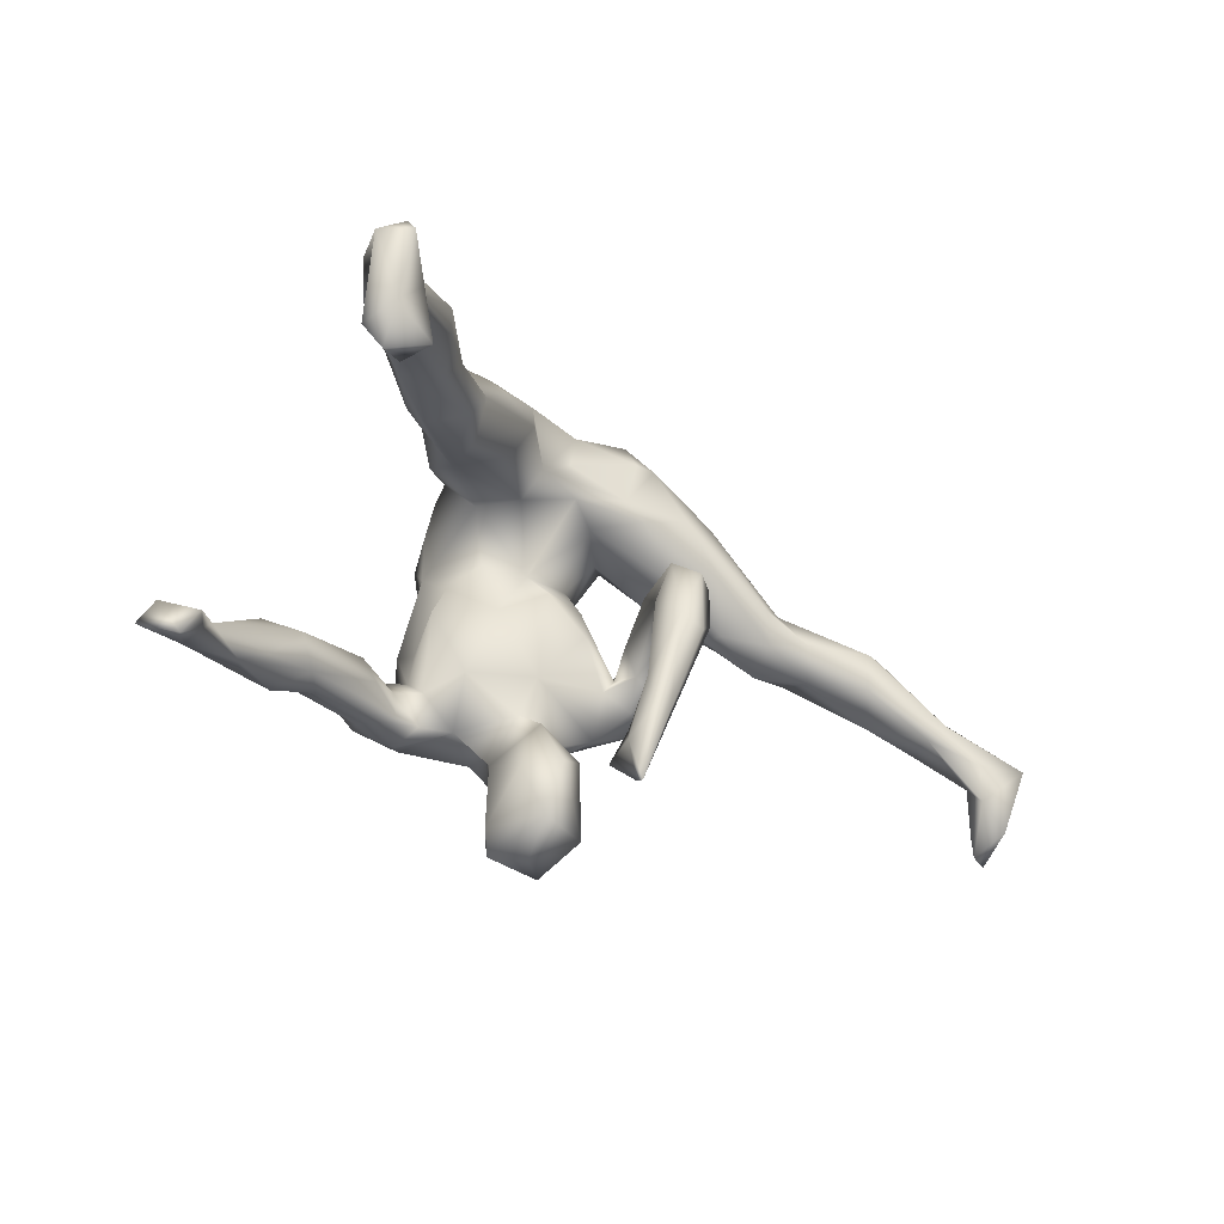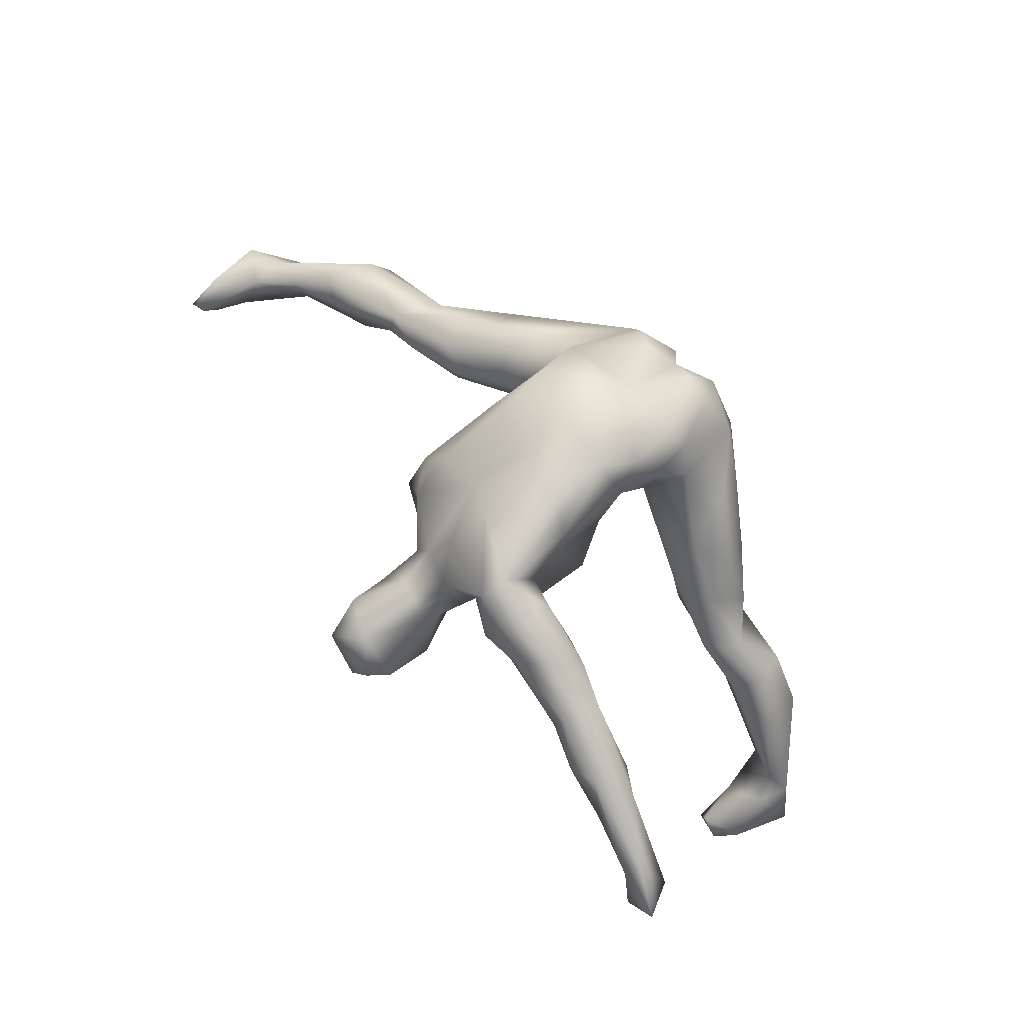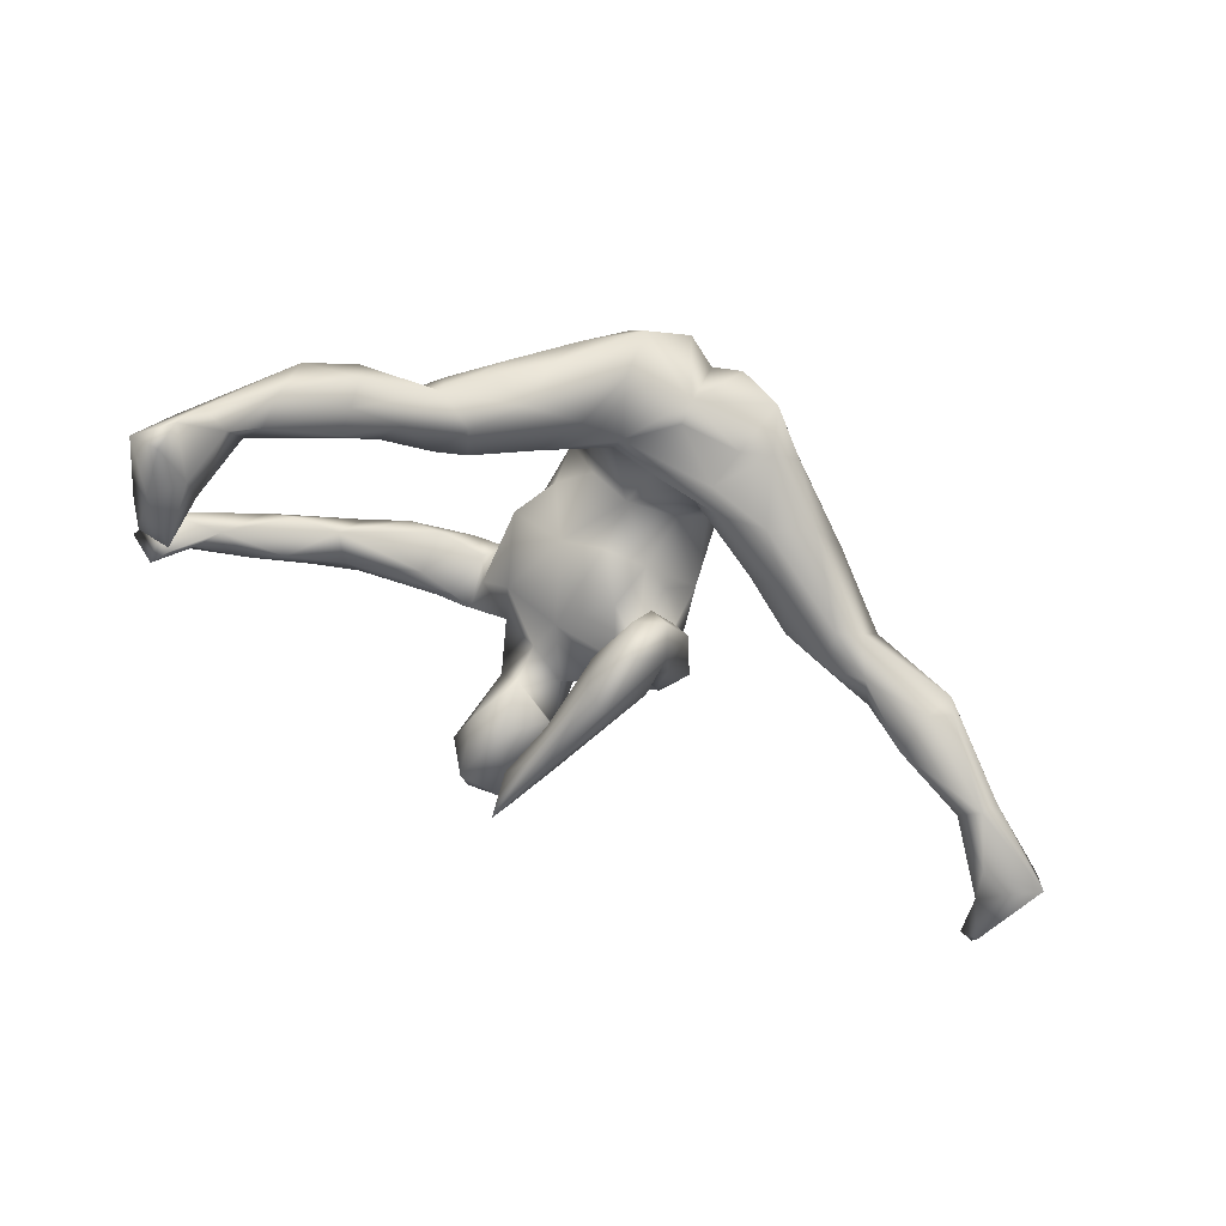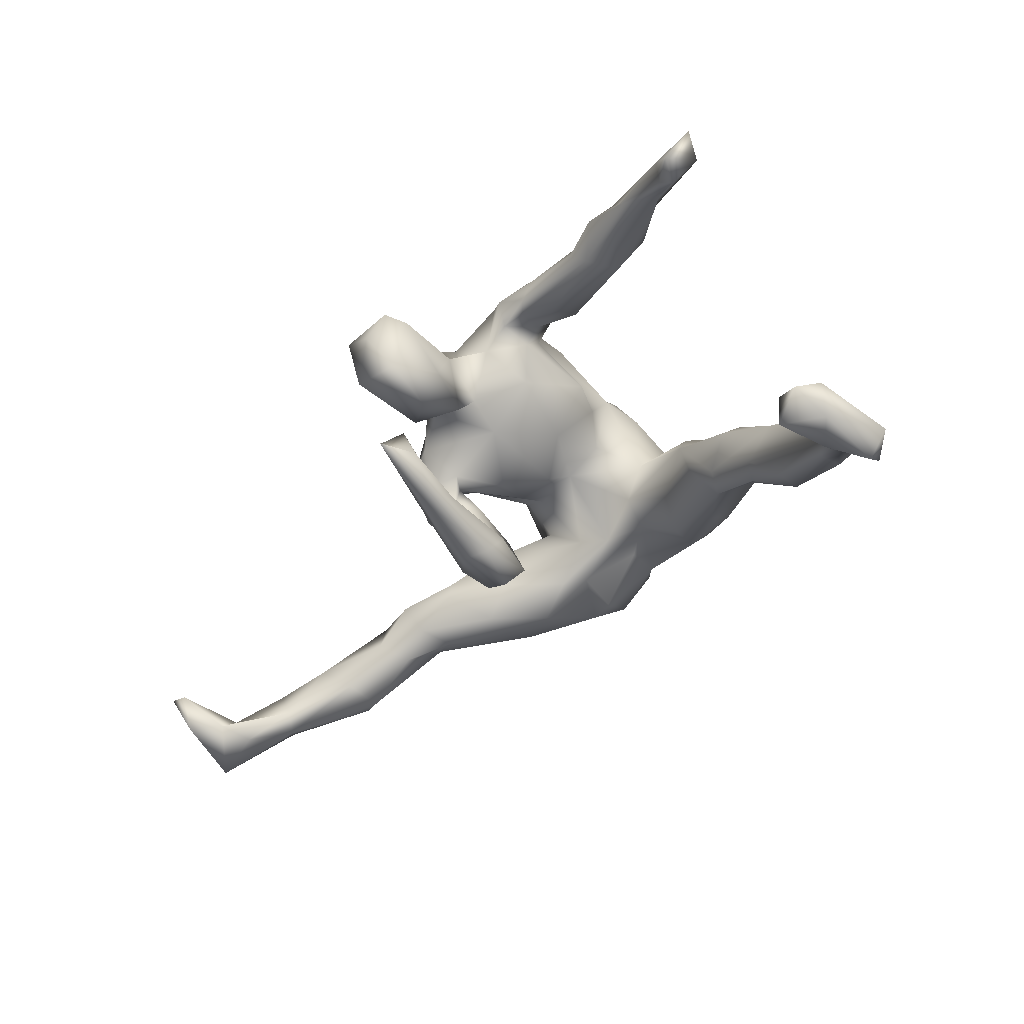
<metadata>
{"format":"obj","ext":"obj","renderer":"f3d","projection":"perspective","resolution":1024,"background":"white","views":[{"elev":-31.0,"azim":135.8,"up":"+Y"},{"elev":78.9,"azim":53.0,"up":"+Z"},{"elev":-67.4,"azim":155.9,"up":"+Z"},{"elev":-47.0,"azim":48.5,"up":"+Z"}]}
</metadata>
<code>
v 0.6966 -0.2922 0.09739
v 0.6743 0.1189 -0.4339
v 0.7268 0.07455 -0.434
v 0.6949 -0.03272 -0.3749
v 0.6745 -0.006396 -0.4208
v 0.6517 -0.3078 0.05054
v 0.6828 0.08333 -0.4638
v 0.6701 -0.06999 -0.3922
v 0.6626 -0.2371 0.1023
v 0.6675 0.0475 -0.3554
v 0.6322 -0.2718 0.03174
v 0.6302 -0.06364 -0.3784
v 0.6306 0.03764 -0.4233
v 0.5829 0.09355 -0.3182
v 0.6089 -0.2849 0.1092
v 0.6514 0.1277 -0.359
v 0.6825 0.09945 -0.3524
v 0.6075 0.1078 -0.3601
v 0.6113 0.01026 -0.3937
v 0.6206 -0.06042 -0.4351
v 0.6381 0.08262 -0.2984
v 0.5467 0.2032 -0.2268
v 0.5593 0.1742 -0.3041
v 0.596 -0.2653 0.08095
v 0.5566 0.1307 -0.2095
v 0.5647 -0.2335 0.1056
v 0.6155 -0.2589 0.1377
v 0.4569 0.1823 -0.2713
v 0.5625 0.1219 -0.3261
v 0.4669 0.2191 -0.1755
v 0.502 -0.2624 0.1235
v 0.4527 -0.2353 0.1177
v 0.4678 0.1134 -0.1696
v 0.5076 -0.1931 0.1609
v 0.4621 -0.1697 0.1363
v 0.4796 0.1611 -0.1469
v 0.4014 0.1286 -0.1975
v 0.4561 0.1358 -0.2707
v 0.4506 -0.2348 0.1977
v 0.4016 0.1713 -0.1069
v 0.4075 -0.2542 0.1764
v 0.4606 0.2183 -0.2296
v 0.3374 0.2177 -0.1355
v 0.3912 0.1281 -0.09384
v 0.3659 0.1079 -0.1064
v 0.3375 -0.2145 0.21
v 0.328 -0.2301 0.1715
v 0.3111 0.1574 -0.03534
v 0.374 0.1642 -0.2003
v 0.3387 0.2217 -0.07684
v 0.3507 -0.1504 0.1989
v 0.3866 -0.1642 0.1311
v 0.312 0.1286 -0.1495
v 0.2421 0.1272 -0.02711
v 0.2769 0.1803 -0.1444
v 0.3562 -0.2149 0.1433
v 0.2598 0.1275 -0.1014
v 0.2426 -0.1752 0.255
v 0.288 0.2223 0.005955
v 0.2794 -0.1292 0.2192
v 0.2566 0.2754 -0.03507
v 0.2109 -0.2214 0.2191
v 0.2068 0.2404 -0.1098
v 0.1684 -0.2053 0.174
v 0.1959 0.3026 -0.05547
v 0.2246 -0.118 0.1942
v 0.2287 -0.1804 0.1506
v 0.168 -0.1924 0.2836
v 0.1652 -0.1184 0.2453
v 0.1877 -0.2221 0.1847
v 0.2086 0.1869 0.07046
v 0.1736 0.2803 0.09759
v 0.1353 -0.2356 0.2175
v 0.1385 -0.1372 0.2221
v 0.1573 0.3297 0.03997
v 0.1576 0.1689 -0.06457
v 0.07747 0.3222 -0.02753
v 0.08499 -0.1584 0.2888
v 0.1281 -0.1576 0.1593
v 0.1271 -0.2144 0.169
v 0.1299 -0.01494 0.1454
v 0.1075 -0.1076 0.2262
v 0.08622 0.05449 0.1641
v 0.08518 0.1848 0.09896
v 0.1115 0.2344 0.145
v 0.07642 0.2486 0.2157
v 0.07138 0.3836 0.04865
v 0.09255 -0.04849 0.2323
v 0.08413 -0.2037 0.273
v 0.09226 -0.1278 0.1021
v 0.1152 0.2419 -0.07518
v 0.08837 0.178 0.225
v 0.04098 0.2217 -0.01618
v 0.0846 -0.02595 0.286
v 0.07897 0.105 0.2373
v 0.04854 -0.006461 0.07656
v 0.07169 -0.4059 0.06728
v 0.05717 0.1502 0.2856
v 0.04917 -0.4414 0.08442
v 0.04099 0.1887 0.03749
v 0.03086 0.09785 0.302
v 0.0403 0.1065 0.133
v 0.08934 0.359 0.1018
v 0.06666 -0.3242 -0.004651
v 0.06444 -0.2051 0.1589
v 0.0399 -0.2766 0.09865
v 0.003172 -0.4047 0.1413
v 0.02931 0.3386 0.1814
v 0.02434 -0.2478 0.1247
v 0.001443 -0.1305 0.03236
v 0.04277 -0.007287 0.3082
v 0.0494 -0.4139 -0.04357
v 0.02101 -0.4585 0.02503
v 0.01731 -0.3134 -0.04865
v 0.01163 -0.2385 0.1808
v 0.01583 -0.1927 0.06229
v -0.005815 -0.391 -0.1932
v 0.02293 -0.2349 -0.001908
v 0.01636 -0.2962 0.1255
v 0.003501 -0.318 -0.1724
v -0.04823 -0.4491 0.07994
v -0.01961 -0.2676 -0.2073
v -0.0275 0.3444 0.1791
v -0.02205 -0.285 -0.1475
v -0.01821 -0.3311 -0.1084
v -0.02562 0.09488 0.0943
v 0.04013 0.2421 0.2469
v -0.04052 -0.2848 0.1275
v -0.01369 0.02724 0.02624
v -0.03162 -0.1857 0.2353
v -0.0335 -0.4282 -0.03245
v -0.004909 0.3955 0.09375
v -0.0233 -0.207 -0.1877
v -0.02219 -0.1158 0.2935
v -0.03205 -0.3696 -0.1545
v -0.04695 -0.1031 -0.2391
v -0.01455 0.002131 0.3149
v -0.04063 -0.06875 -0.1884
v -0.05304 -0.279 -0.008247
v -0.03102 0.2001 0.2837
v -0.03844 0.279 0.004785
v -0.03489 0.3239 -0.01072
v -0.06189 -0.2683 -0.1537
v -0.07916 -0.3153 0.0599
v -0.04926 -0.2294 0.05339
v -0.09233 -0.09037 0.227
v -0.08548 -0.126 -0.2471
v -0.08634 -0.02382 -0.245
v -0.07405 -0.3794 0.1028
v -0.1095 0.2005 0.2658
v -0.04716 -0.2681 -0.211
v -0.116 0.1039 0.09872
v -0.07195 0.0128 -0.1935
v -0.131 0.2925 -0.05882
v -0.05956 -0.183 -0.1569
v -0.07687 -0.04148 -0.1565
v -0.06654 0.2419 0.2183
v -0.06412 0.3488 0.142
v -0.06686 -0.2596 -0.1946
v -0.06728 -0.04444 -0.003998
v -0.09529 -0.1626 -0.1705
v -0.05871 -0.2189 0.1395
v -0.02455 0.1924 -0.02374
v -0.09146 0.02474 0.03245
v -0.0791 0.02748 0.2667
v -0.1122 -0.06438 -0.04866
v -0.1298 -0.0734 -0.1652
v -0.07679 -0.233 0.1015
v -0.1551 -0.1732 0.13
v -0.127 -0.1159 -0.05814
v -0.143 -0.01562 -0.2065
v -0.1379 -0.08385 -0.2129
v -0.07135 0.1037 0.286
v -0.134 -0.1917 0.04551
v -0.1087 0.00576 -0.09656
v -0.1497 0.1554 0.06333
v -0.1063 -0.1311 -0.004794
v -0.1173 0.2192 -0.0487
v -0.1324 -0.1011 -0.002502
v -0.1164 0.3251 0.1658
v -0.146 0.1835 -0.06162
v -0.1431 -0.01189 0.07204
v -0.1464 -0.1624 -0.02676
v -0.1814 -0.1333 -0.05528
v -0.09943 0.385 0.05508
v -0.1523 0.3409 0.129
v -0.1275 0.02143 -0.1655
v -0.1823 0.3075 -0.04875
v -0.1782 -0.1076 0.162
v -0.167 0.1131 0.1368
v -0.1934 0.203 0.2035
v -0.1798 0.1247 0.2574
v -0.1741 -0.04376 0.01751
v -0.1974 -0.00211 0.1152
v -0.09031 0.1811 0.01287
v -0.1765 -0.0792 -0.0976
v -0.1629 0.0293 0.2558
v -0.1844 -0.06004 0.0586
v -0.163 0.3715 0.001404
v -0.2035 -0.1646 0.02384
v -0.1919 0.02457 0.1998
v -0.1961 0.1744 0.09968
v -0.1905 -0.02824 -0.04734
v -0.1921 0.1103 0.1966
v -0.2133 -0.1139 0.07323
v -0.2176 0.203 -0.09181
v -0.2263 -0.1008 -0.02222
v -0.1747 0.3476 0.07194
v -0.232 0.306 -0.01266
v -0.2648 0.08677 0.02795
v -0.2365 0.1061 -0.04722
v -0.3256 0.04328 -0.02225
v -0.2912 0.1188 -0.09358
v -0.2664 0.2232 0.07414
v -0.3488 0.146 0.04046
v -0.3305 0.04238 -0.05665
v -0.3909 0.09412 -0.1091
v -0.2931 0.229 -0.07386
v -0.2836 0.1392 0.06993
v -0.4118 0.1209 -0.01628
v -0.3847 0.05652 0.002907
v -0.3561 0.203 -0.02634
v -0.402 0.03297 -0.1031
v -0.4639 0.0474 -0.1315
v -0.4259 0.005979 -0.04127
v -0.4662 0.103 -0.0566
v -0.4316 0.1046 -0.0958
v -0.4968 -0.000731 -0.09965
v -0.6027 0.07774 -0.1281
v -0.5686 0.04995 -0.1793
v -0.5556 -0.0234 -0.1823
v -0.5721 0.03609 -0.06483
v -0.501 0.01545 -0.04141
v -0.6747 -0.0289 -0.122
v -0.6139 -0.05226 -0.1227
v -0.6085 0.06236 -0.163
v -0.6304 0.05203 -0.1059
v -0.7017 -0.08878 -0.1557
v -0.7103 -0.05059 -0.2219
v -0.7453 -0.1268 -0.2595
v -0.6832 -0.07884 -0.2014
v -0.7766 -0.08824 -0.1944
v -0.8429 -0.1122 -0.2777
v -0.7309 -0.03319 -0.204
v -0.7732 -0.1449 -0.2073
v -0.7851 -0.2654 -0.2018
v -0.7628 -0.1828 -0.2456
v -0.7918 -0.2385 -0.2654
v -0.8397 -0.1105 -0.2226
v -0.8102 -0.2748 -0.2009
v -0.8315 -0.1988 -0.2306
v -0.8166 -0.2083 -0.1757
f 96 110 129
f 79 81 82
f 74 79 82
f 37 33 53
f 156 175 166
f 177 170 179
f 160 177 179
f 160 110 177
f 160 129 110
f 207 200 205
f 169 205 200
f 174 169 200
f 90 116 110
f 90 105 116
f 96 90 110
f 174 168 169
f 168 162 169
f 90 79 105
f 80 105 79
f 81 79 90
f 66 67 74
f 66 52 67
f 60 52 66
f 51 52 60
f 115 162 128
f 162 115 130
f 105 89 115
f 73 89 105
f 80 73 105
f 74 80 79
f 74 64 80
f 74 67 64
f 58 68 62
f 51 60 58
f 46 51 58
f 89 130 115
f 73 68 89
f 70 62 73
f 62 68 73
f 29 38 28
f 42 23 28
f 22 23 42
f 22 16 23
f 16 22 17
f 49 38 37
f 28 38 49
f 25 22 36
f 25 17 22
f 21 17 25
f 33 25 36
f 153 148 187
f 172 167 171
f 187 148 171
f 156 138 153
f 247 248 243
f 240 247 243
f 243 239 240
f 240 241 247
f 239 241 240
f 167 196 171
f 156 170 167
f 167 155 156
f 251 252 249
f 243 251 249
f 245 249 252
f 246 245 252
f 247 245 246
f 247 241 245
f 241 238 245
f 167 184 196
f 170 184 167
f 170 156 166
f 250 252 251
f 184 183 200
f 170 183 184
f 170 177 183
f 200 183 174
f 177 174 183
f 110 174 177
f 110 145 174
f 110 116 145
f 145 168 174
f 145 144 168
f 116 105 106
f 106 105 109
f 56 70 64
f 67 56 64
f 52 56 67
f 51 35 52
f 34 35 51
f 168 128 162
f 119 115 128
f 119 109 115
f 106 109 119
f 109 105 115
f 70 73 80
f 64 70 80
f 70 47 62
f 56 47 70
f 46 58 62
f 47 46 62
f 56 41 47
f 41 46 47
f 39 51 46
f 34 51 39
f 29 14 38
f 28 23 29
f 18 29 23
f 16 18 23
f 38 14 37
f 37 14 33
f 14 21 33
f 33 21 25
f 147 172 171
f 148 147 171
f 148 136 147
f 153 136 148
f 153 138 136
f 138 133 136
f 161 167 172
f 161 155 167
f 155 138 156
f 133 138 155
f 248 251 243
f 246 252 250
f 118 114 139
f 144 118 139
f 145 118 144
f 145 116 118
f 116 106 118
f 106 104 118
f 52 32 56
f 31 56 32
f 35 26 52
f 26 32 52
f 34 26 35
f 27 34 39
f 9 26 34
f 128 168 144
f 149 128 144
f 41 39 46
f 31 41 56
f 31 39 41
f 107 128 149
f 107 119 128
f 107 106 119
f 16 2 18
f 17 3 16
f 29 18 14
f 19 18 13
f 18 2 13
f 14 18 19
f 10 17 21
f 159 161 172
f 147 151 172
f 151 159 172
f 136 151 147
f 159 143 161
f 143 155 161
f 195 126 152
f 210 219 221
f 219 215 221
f 54 71 84
f 84 102 126
f 100 84 126
f 126 195 163
f 176 195 152
f 176 210 195
f 195 210 211
f 221 215 220
f 220 222 226
f 220 226 233
f 71 59 72
f 100 163 93
f 163 100 126
f 163 195 181
f 163 181 178
f 181 195 211
f 218 217 227
f 218 227 222
f 222 227 226
f 77 91 93
f 93 163 178
f 178 181 206
f 206 217 218
f 65 63 77
f 77 63 91
f 94 95 101
f 94 101 111
f 137 111 101
f 165 137 173
f 197 165 173
f 201 197 192
f 201 192 204
f 84 92 95
f 85 92 84
f 84 95 102
f 152 190 176
f 202 176 190
f 202 190 204
f 210 176 202
f 202 219 210
f 71 72 85
f 84 71 85
f 219 214 215
f 214 222 215
f 215 222 220
f 59 61 75
f 61 65 75
f 72 59 75
f 65 87 75
f 77 93 142
f 142 93 141
f 178 141 93
f 141 178 154
f 154 178 188
f 188 178 206
f 218 188 206
f 209 188 218
f 222 209 218
f 87 65 77
f 137 101 173
f 95 92 98
f 95 98 101
f 101 98 140
f 101 140 173
f 173 150 192
f 197 173 192
f 192 150 191
f 98 92 127
f 92 86 127
f 173 140 150
f 192 191 204
f 85 86 92
f 204 191 202
f 86 85 103
f 208 202 191
f 202 208 214
f 202 214 219
f 85 72 103
f 214 208 222
f 208 209 222
f 72 75 103
f 103 75 87
f 87 142 132
f 142 154 199
f 199 154 188
f 199 188 209
f 77 142 87
f 185 142 199
f 98 127 140
f 140 127 157
f 140 157 150
f 150 157 191
f 86 108 127
f 127 108 123
f 127 123 157
f 157 180 191
f 86 103 108
f 157 123 158
f 157 158 180
f 180 186 191
f 186 208 191
f 108 103 132
f 108 132 123
f 123 132 158
f 158 185 186
f 180 158 186
f 185 208 186
f 103 87 132
f 158 132 142
f 158 142 185
f 208 185 199
f 208 199 209
f 170 166 179
f 179 166 193
f 205 203 207
f 184 200 207
f 166 175 193
f 203 196 207
f 196 184 207
f 238 234 242
f 238 242 245
f 245 242 249
f 156 153 175
f 203 187 171
f 171 196 203
f 231 241 239
f 241 231 235
f 235 238 241
f 244 239 243
f 244 243 249
f 244 249 242
f 175 153 187
f 230 231 239
f 33 44 45
f 33 36 44
f 36 40 44
f 33 45 53
f 49 37 53
f 43 28 49
f 43 49 55
f 49 53 55
f 55 53 57
f 22 42 30
f 36 22 30
f 42 28 43
f 68 78 89
f 89 78 134
f 89 134 130
f 58 60 69
f 58 69 68
f 68 69 78
f 78 69 82
f 69 74 82
f 162 130 146
f 162 146 169
f 169 146 189
f 60 66 69
f 69 66 74
f 169 189 205
f 96 81 90
f 198 205 194
f 164 179 182
f 182 179 198
f 198 193 205
f 205 193 203
f 164 129 160
f 160 179 164
f 228 233 235
f 233 234 235
f 235 234 238
f 193 175 203
f 175 187 203
f 224 217 223
f 223 225 228
f 223 228 224
f 224 228 231
f 228 235 231
f 229 236 244
f 237 229 244
f 237 244 242
f 234 237 242
f 45 44 54
f 44 48 54
f 53 45 54
f 53 54 57
f 230 224 231
f 230 239 236
f 236 239 244
f 44 40 48
f 40 50 48
f 57 54 76
f 55 57 91
f 36 30 40
f 40 30 43
f 43 30 42
f 40 43 50
f 43 55 63
f 78 82 94
f 82 88 94
f 134 78 137
f 130 134 146
f 146 197 189
f 189 201 205
f 82 81 88
f 88 81 83
f 201 194 205
f 81 96 83
f 83 96 102
f 96 129 126
f 164 182 194
f 194 182 198
f 102 96 126
f 126 129 164
f 216 212 225
f 212 210 221
f 225 212 221
f 225 221 233
f 228 225 233
f 233 232 234
f 211 212 216
f 213 216 223
f 223 216 225
f 232 226 237
f 237 226 229
f 234 232 237
f 54 48 71
f 48 59 71
f 54 84 100
f 76 54 100
f 93 76 100
f 181 211 213
f 213 211 216
f 217 206 213
f 213 223 217
f 227 217 224
f 227 224 230
f 227 230 229
f 227 229 226
f 229 230 236
f 48 50 59
f 61 59 50
f 57 76 91
f 91 76 93
f 61 43 65
f 65 43 63
f 63 55 91
f 78 94 111
f 78 111 137
f 134 137 146
f 146 165 197
f 189 197 201
f 88 83 95
f 88 95 94
f 204 194 201
f 194 152 164
f 190 152 194
f 190 194 204
f 126 164 152
f 221 220 233
f 210 212 211
f 233 226 232
f 181 213 206
f 50 43 61
f 146 137 165
f 83 102 95
f 248 250 251
f 246 250 248
f 246 248 247
f 26 11 24
f 9 11 26
f 139 131 144
f 104 114 118
f 26 31 32
f 24 31 26
f 31 15 39
f 15 27 39
f 24 15 31
f 27 9 34
f 1 9 27
f 144 131 149
f 97 104 106
f 198 179 193
f 131 121 149
f 121 107 149
f 121 99 107
f 97 107 99
f 97 106 107
f 7 13 2
f 16 3 2
f 2 3 7
f 10 14 19
f 10 21 14
f 10 3 17
f 4 3 10
f 10 19 12
f 4 10 12
f 133 122 136
f 136 122 151
f 120 122 133
f 159 125 143
f 135 125 159
f 124 155 143
f 124 133 155
f 125 124 143
f 124 120 133
f 120 124 125
f 9 6 11
f 139 114 131
f 114 112 131
f 104 112 114
f 97 112 104
f 11 6 24
f 24 6 15
f 6 1 15
f 15 1 27
f 112 99 113
f 97 99 112
f 113 121 131
f 113 99 121
f 7 5 13
f 7 3 5
f 13 20 19
f 5 20 13
f 8 20 5
f 5 4 8
f 3 4 5
f 8 4 12
f 117 135 159
f 151 117 159
f 122 117 151
f 9 1 6
f 135 120 125
f 112 113 131
f 20 12 19
f 122 120 117
f 141 154 142
f 20 8 12
f 117 120 135

</code>
